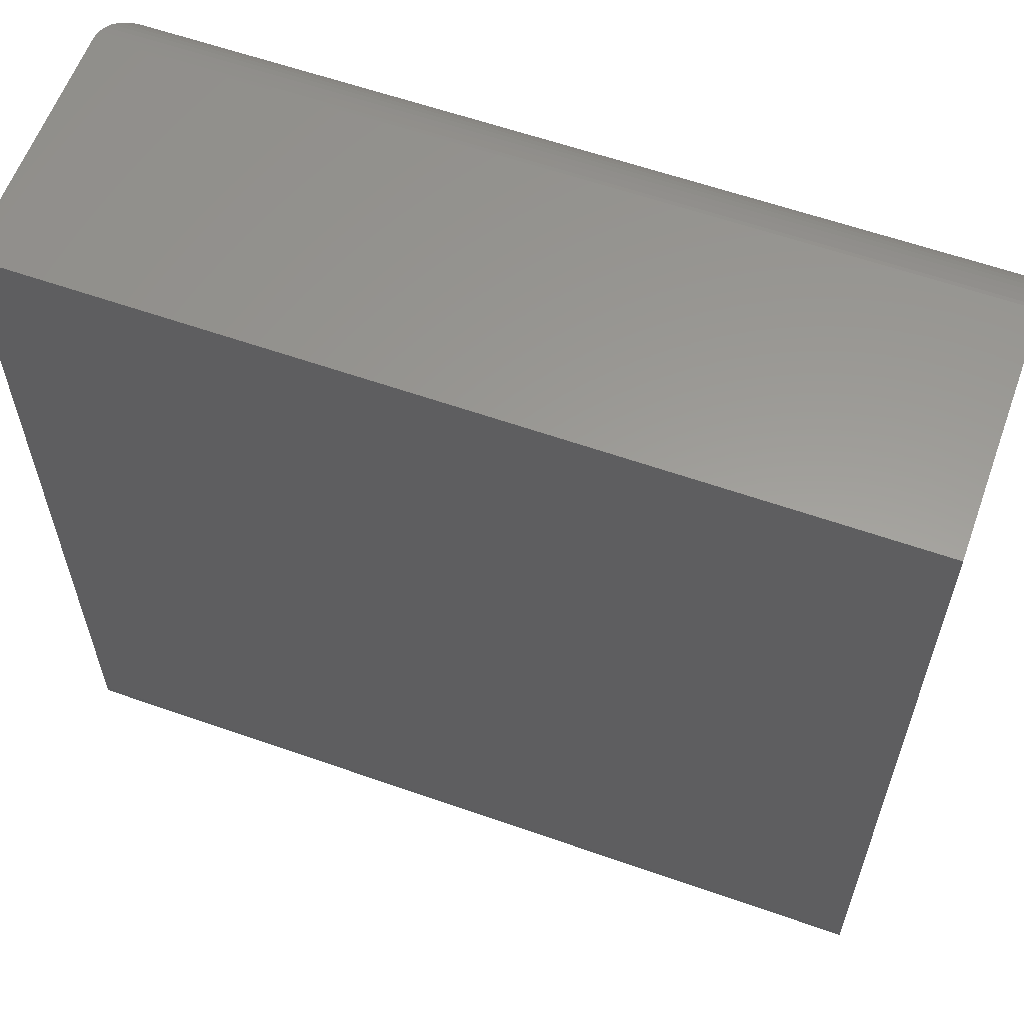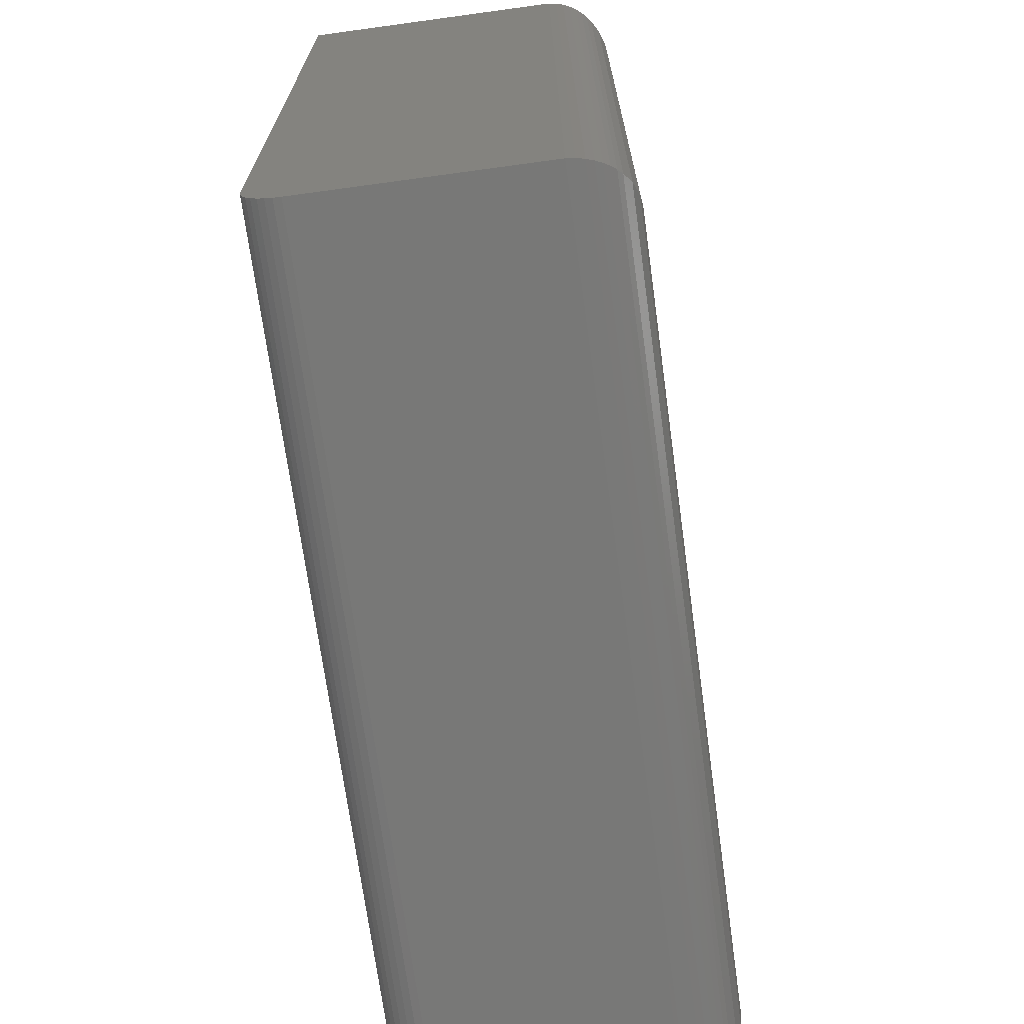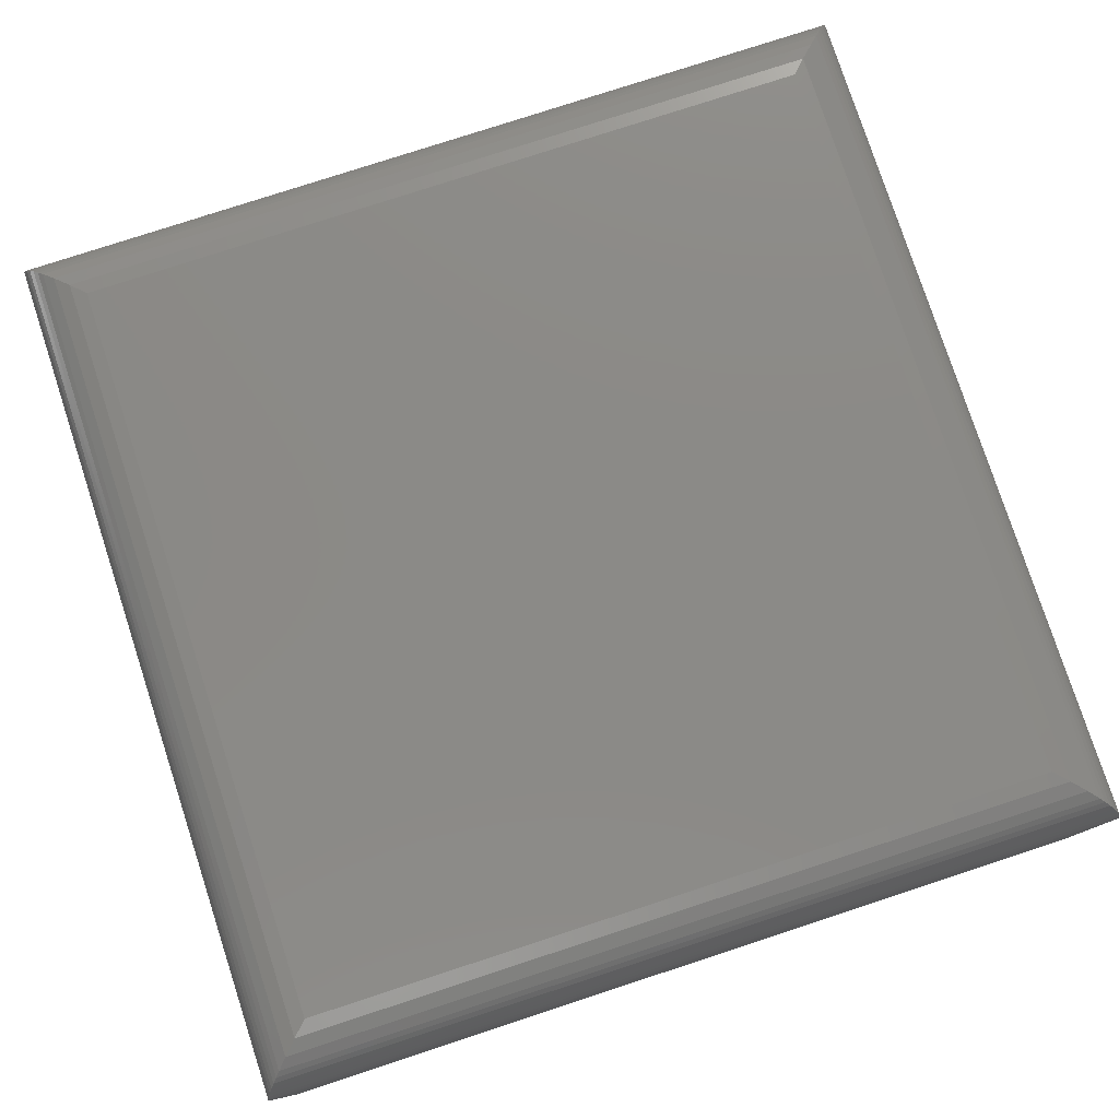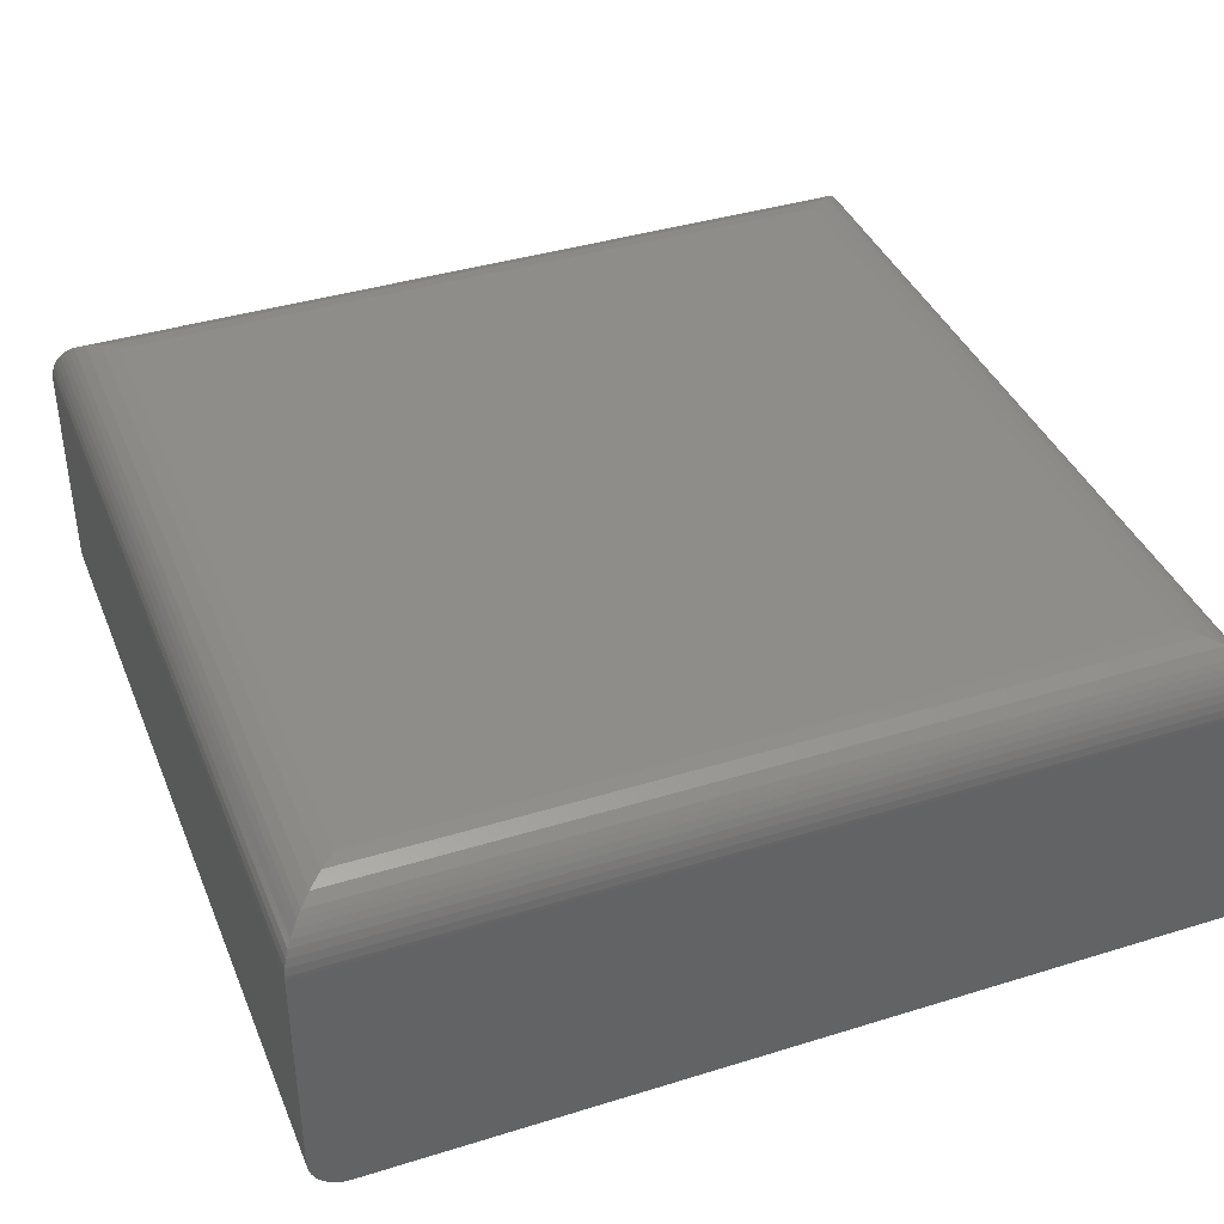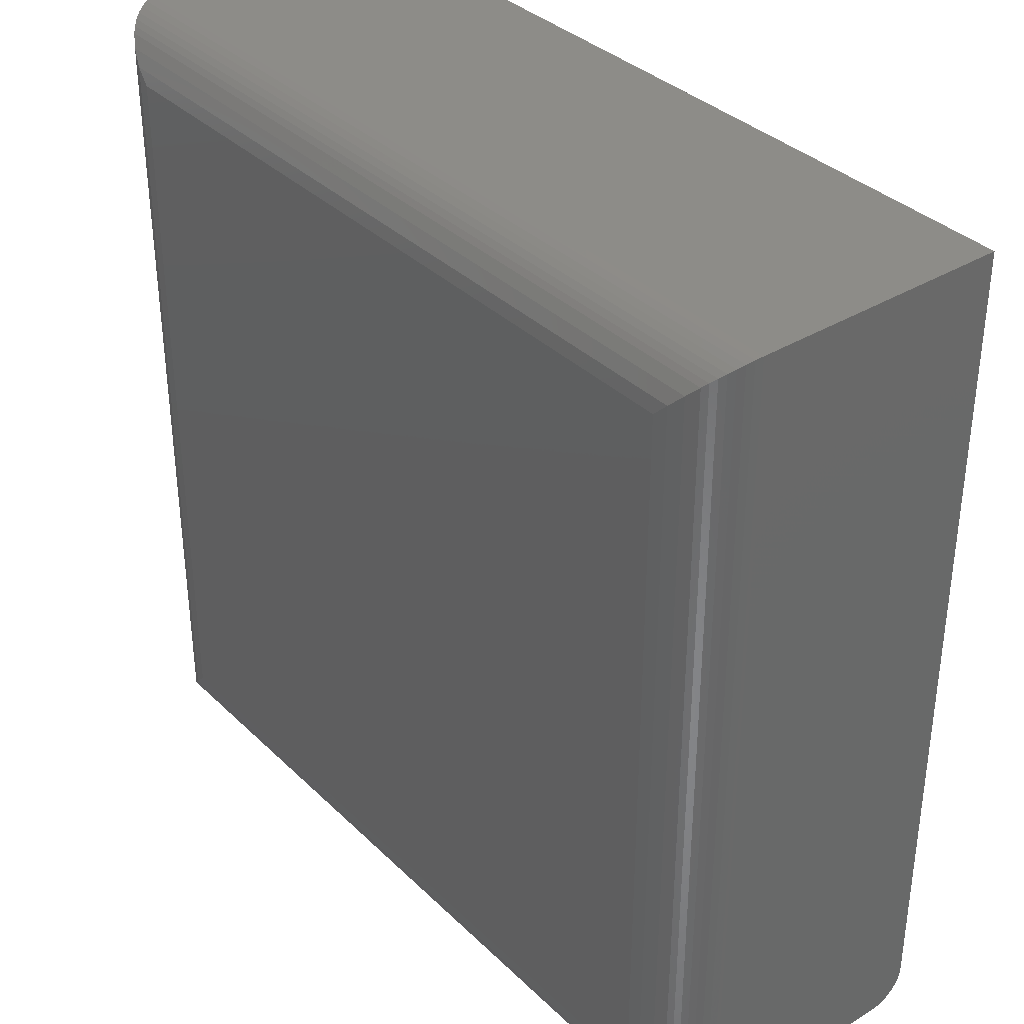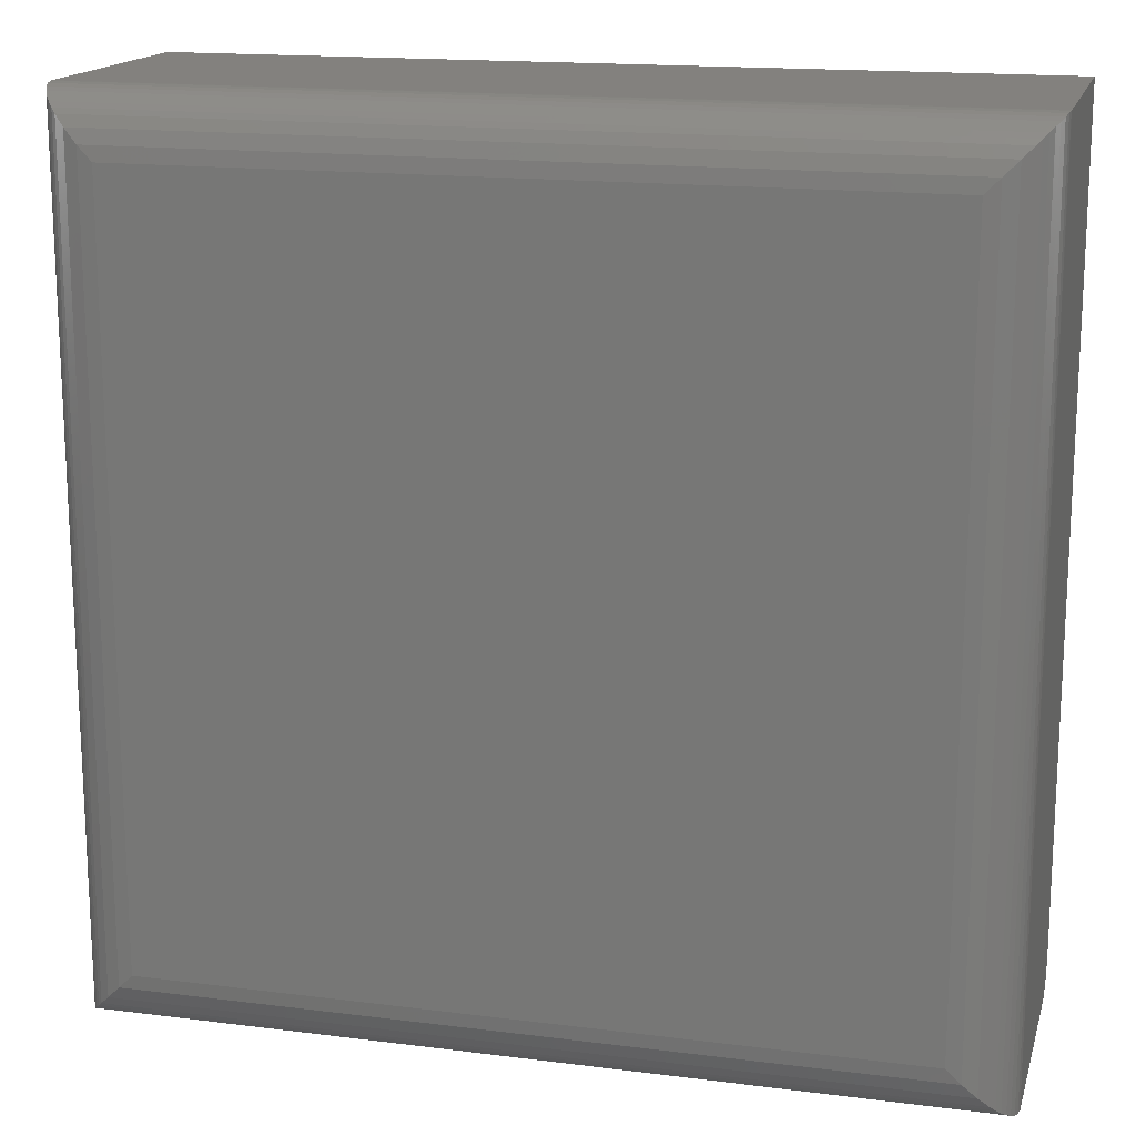
<metadata>
{"format":"stl","ext":"stl","renderer":"f3d","projection":"perspective","resolution":1024,"background":"white","views":[{"elev":60.0,"azim":-160.2,"up":"+Y"},{"elev":-70.5,"azim":-82.2,"up":"+Y"},{"elev":78.6,"azim":161.9,"up":"+Z"},{"elev":39.3,"azim":68.9,"up":"+Z"},{"elev":35.6,"azim":51.3,"up":"+Y"},{"elev":16.3,"azim":14.5,"up":"+Y"}]}
</metadata>
<code>
# stl→obj: 68 verts, 132 faces
v -0.5 -0.3672 0.04688
v -0.5 -0.3636 0.02894
v -0.5 -0.3663 0.03773
v -0.5 -0.3672 0.3281
v -0.5 0.75 0.3281
v -0.5 0.75 0
v -0.5 -0.3203 0
v -0.5 -0.3295 0.0009007
v -0.5 -0.3383 0.003568
v -0.5 -0.3464 0.0079
v -0.5 -0.3535 0.01373
v -0.5 -0.3593 0.02083
v 0.6172 -0.3672 0.04688
v 0.6172 -0.3636 0.02894
v 0.6172 -0.3672 0.3281
v 0.6172 -0.3663 0.03773
v 0.6172 -0.3535 0.01373
v 0.6172 -0.3464 0.0079
v 0.6172 -0.3383 0.003568
v 0.6172 0.75 0.3281
v 0.6172 -0.3295 0.0009007
v 0.6172 -0.3203 0
v 0.6172 0.75 0
v 0.6172 -0.3593 0.02083
v -0.4219 -0.2891 0.4062
v 0.5391 -0.2891 0.4062
v -0.4219 0.6719 0.4062
v 0.5391 0.6719 0.4062
v 0.5574 -0.3074 0.4041
v 0.5574 0.6902 0.4041
v 0.6131 -0.3632 0.3529
v 0.6095 0.7423 0.3619
v 0.6095 -0.3595 0.3619
v 0.6051 0.7379 0.3699
v 0.6051 -0.3551 0.3699
v 0.5999 0.7327 0.3771
v 0.5999 -0.3499 0.3771
v 0.5942 0.727 0.3834
v 0.5942 -0.3442 0.3834
v 0.5881 0.7209 0.3889
v 0.575 -0.325 0.3975
v 0.575 0.7078 0.3975
v 0.617 -0.367 0.333
v 0.617 0.7498 0.333
v 0.6157 -0.3657 0.3432
v 0.6157 0.7485 0.3432
v 0.6132 0.746 0.3529
v 0.5881 -0.3381 0.3889
v -0.4402 -0.3074 0.4041
v -0.496 -0.3631 0.3529
v -0.4923 -0.3595 0.3619
v -0.4879 -0.3551 0.3699
v -0.4827 -0.3499 0.3771
v -0.477 -0.3442 0.3834
v -0.4578 -0.325 0.3975
v -0.4998 -0.367 0.333
v -0.4985 -0.3657 0.3432
v -0.4709 -0.3381 0.3889
v -0.4402 0.6902 0.4041
v -0.496 0.746 0.3529
v -0.4923 0.7423 0.3619
v -0.4879 0.7379 0.3699
v -0.4827 0.7327 0.3771
v -0.477 0.727 0.3834
v -0.4578 0.7078 0.3975
v -0.4998 0.7498 0.333
v -0.4985 0.7485 0.3432
v -0.4709 0.7209 0.3889
f 1 2 3
f 4 5 6
f 4 6 7
f 4 7 8
f 4 8 9
f 4 9 10
f 4 10 11
f 4 11 12
f 4 12 2
f 4 2 1
f 13 14 15
f 13 16 14
f 17 18 19
f 20 15 21
f 20 21 22
f 20 22 23
f 21 15 14
f 21 14 24
f 21 24 17
f 21 17 19
f 4 1 15
f 15 1 13
f 7 6 22
f 22 6 23
f 7 22 8
f 8 22 21
f 8 21 9
f 9 21 19
f 9 19 10
f 10 19 18
f 10 18 11
f 11 18 17
f 11 17 12
f 12 17 24
f 12 24 2
f 2 24 14
f 2 14 3
f 3 14 16
f 3 16 1
f 1 16 13
f 25 26 27
f 27 26 28
f 20 23 5
f 5 23 6
f 28 29 30
f 28 26 29
f 31 32 33
f 33 32 34
f 33 34 35
f 35 34 36
f 35 36 37
f 37 36 38
f 37 38 39
f 39 38 40
f 41 42 30
f 41 30 29
f 15 20 43
f 43 20 44
f 43 44 45
f 45 44 46
f 45 46 31
f 31 46 47
f 31 47 32
f 42 41 40
f 40 41 48
f 40 48 39
f 26 49 29
f 26 25 49
f 50 33 51
f 51 33 35
f 51 35 52
f 52 35 37
f 52 37 53
f 53 37 39
f 53 39 54
f 54 39 48
f 55 41 29
f 55 29 49
f 4 15 56
f 56 15 43
f 56 43 57
f 57 43 45
f 57 45 50
f 50 45 31
f 50 31 33
f 41 55 48
f 48 55 58
f 48 58 54
f 25 59 49
f 25 27 59
f 60 51 61
f 61 51 52
f 61 52 62
f 62 52 53
f 62 53 63
f 63 53 54
f 63 54 64
f 64 54 58
f 65 55 49
f 65 49 59
f 5 4 66
f 66 4 56
f 66 56 67
f 67 56 57
f 67 57 60
f 60 57 50
f 60 50 51
f 55 65 58
f 58 65 68
f 58 68 64
f 27 30 59
f 27 28 30
f 47 61 32
f 32 61 62
f 32 62 34
f 34 62 63
f 34 63 36
f 36 63 64
f 36 64 38
f 38 64 68
f 42 65 59
f 42 59 30
f 20 5 44
f 44 5 66
f 44 66 46
f 46 66 67
f 46 67 47
f 47 67 60
f 47 60 61
f 65 42 68
f 68 42 40
f 68 40 38

</code>
